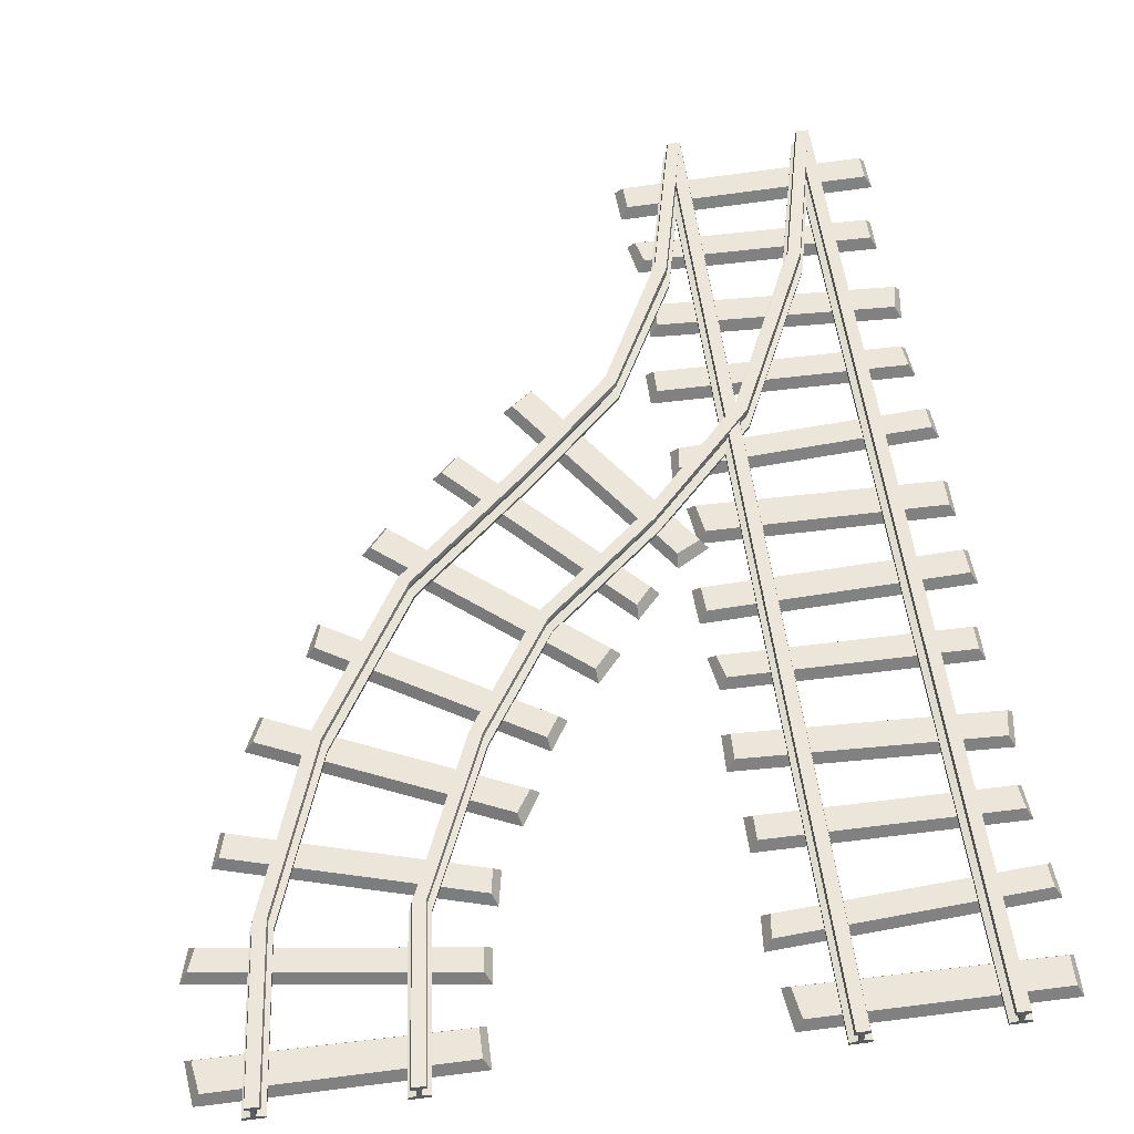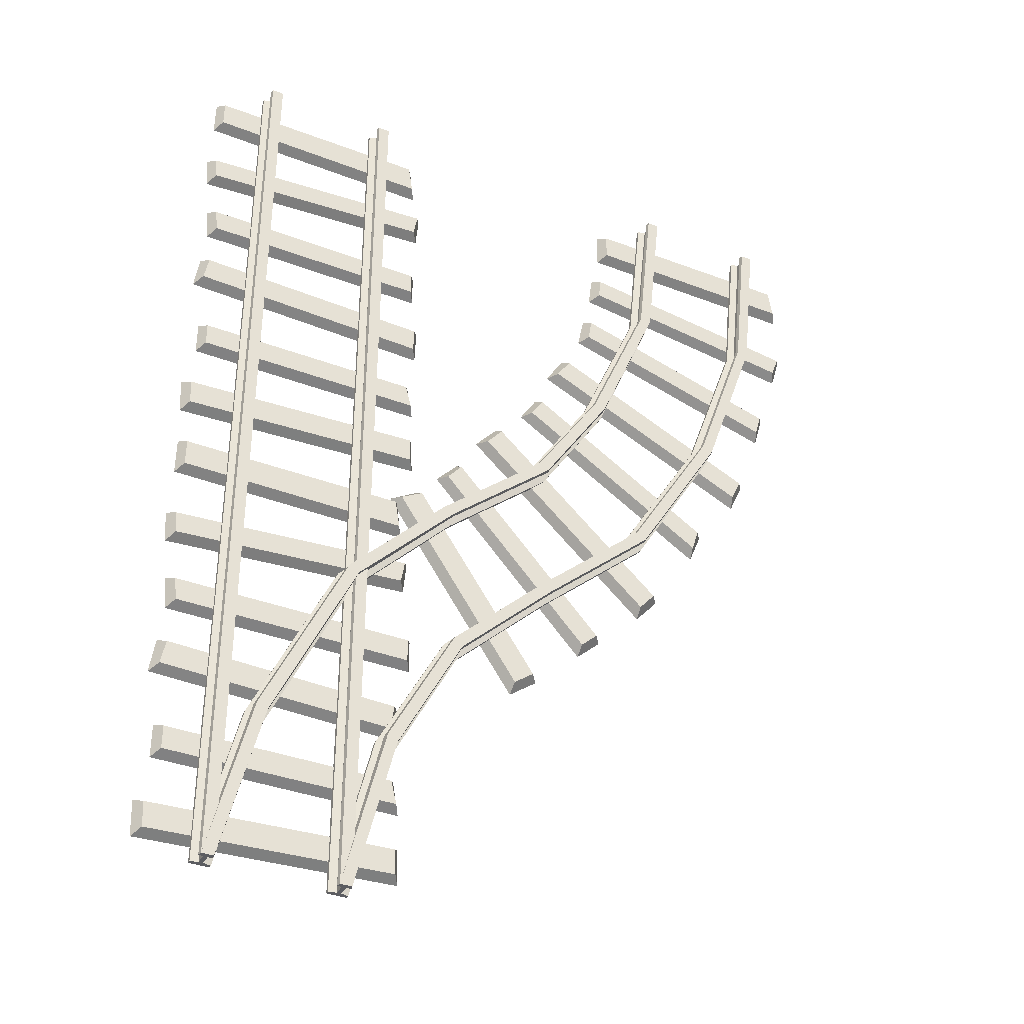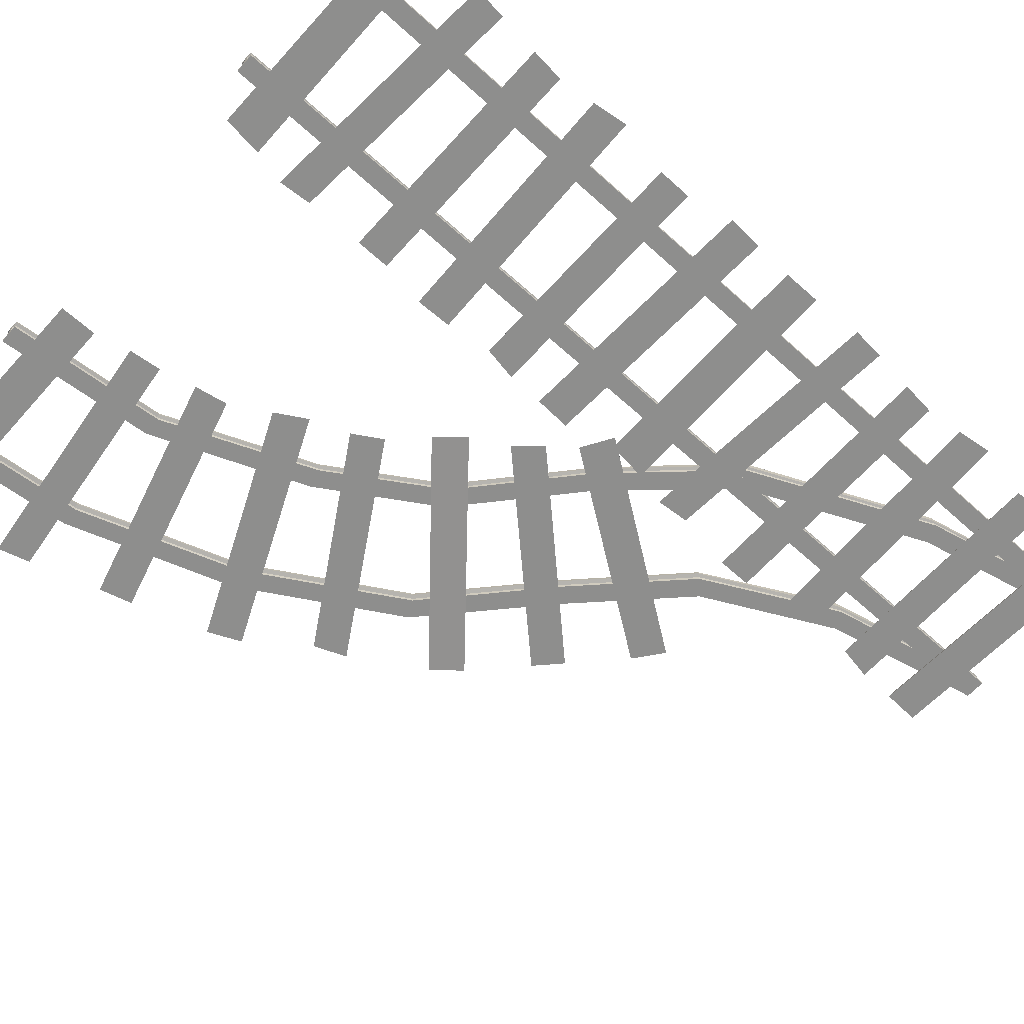
<metadata>
{"format":"obj","ext":"obj","renderer":"f3d","projection":"perspective","resolution":1024,"background":"white","views":[{"elev":55.5,"azim":-7.6,"up":"+Y"},{"elev":-37.1,"azim":153.9,"up":"+Z"},{"elev":-64.9,"azim":47.8,"up":"+Y"}]}
</metadata>
<code>
v -82.08 -3.999 34.53
v 75.44 -3.999 34.53
v -78.04 3.033 31.2
v 71.4 3.033 31.2
v -78.04 3.033 16.68
v 69.63 3.033 16.84
v -82.08 -3.999 13.35
v 73.67 -3.999 13.51
v -74.72 -3.999 -15.06
v 76.26 -3.999 -9.897
v -70.37 3.033 -18.24
v 72.13 3.033 -13.37
v -69.84 3.033 -33.95
v 75.09 3.033 -28.84
v -73.96 -3.999 -37.43
v 79.44 -3.999 -32.02
v -70.44 -3.999 137
v 77.36 -3.999 137
v -66.37 3.033 133.7
v 73.34 3.033 133.6
v -69.32 3.033 115.5
v 73.46 3.033 116.7
v -73.34 -3.999 112.1
v 77.53 -3.999 113.4
v -78.21 -3.999 91.52
v 79.67 -3.999 81.23
v -74.2 3.033 87.93
v 75.22 3.033 78.19
v -71.97 3.033 73.98
v 74.2 3.033 64.48
v -76.41 -3.999 70.93
v 78.21 -3.999 60.89
v -74.59 -3.999 -65.94
v 72.67 -3.999 -65.94
v -70.55 3.033 -69.27
v 68.63 3.033 -69.27
v -74.16 3.033 -83.79
v 68.63 3.033 -83.79
v -78.21 -3.999 -87.12
v 72.67 -3.999 -87.12
v -78.61 -3.999 -109.7
v 79.49 -3.999 -115.9
v -74.5 3.033 -113.2
v 75.12 3.033 -119.1
v -75.12 3.033 -128.9
v 74.5 3.033 -134.8
v -79.49 -3.999 -132.1
v 78.61 -3.999 -138.3
v -34.3 2.5 150
v -46.52 2.5 150
v -34.3 4.792 150
v -46.52 4.792 150
v -34.3 4.792 -150
v -46.52 4.792 -150
v -34.3 2.5 -150
v -46.52 2.5 -150
v -39.1 5.894 150
v -41.72 5.894 150
v -41.72 5.894 -150
v -39.1 5.894 -150
v -39.1 12.94 150
v -41.72 12.94 150
v -41.72 12.94 -150
v -39.1 12.94 -150
v -36.12 13.77 150
v -44.69 13.77 150
v -44.69 13.77 -150
v -36.12 13.77 -150
v -36.72 16.42 150
v -44.1 16.42 150
v -44.1 16.42 -150
v -36.72 16.42 -150
v 34.3 2.5 150
v 46.52 2.5 150
v 34.3 4.792 150
v 46.52 4.792 150
v 34.3 4.792 -150
v 46.52 4.792 -150
v 34.3 2.5 -150
v 46.52 2.5 -150
v 39.1 5.894 150
v 41.72 5.894 150
v 41.72 5.894 -150
v 39.1 5.894 -150
v 39.1 12.94 150
v 41.72 12.94 150
v 41.72 12.94 -150
v 39.1 12.94 -150
v 36.12 13.77 150
v 44.69 13.77 150
v 44.69 13.77 -150
v 36.12 13.77 -150
v 36.72 16.42 150
v 44.1 16.42 150
v 44.1 16.42 -150
v 36.72 16.42 -150
v -75.44 -3.999 334.5
v 75.44 -3.999 334.5
v -71.4 3.033 331.2
v 71.4 3.033 331.2
v -71.4 3.033 316.7
v 69.63 3.033 316.8
v -75.44 -3.999 313.4
v 73.67 -3.999 313.5
v -79.44 -3.999 284.9
v 76.26 -3.999 290.1
v -75.09 3.033 281.8
v 72.13 3.033 286.6
v -74.56 3.033 266
v 75.09 3.033 271.2
v -78.68 -3.999 262.6
v 79.44 -3.999 268
v -70.44 -3.999 437
v 77.36 -3.999 437
v -66.37 3.033 433.7
v 73.34 3.033 433.6
v -69.32 3.033 415.5
v 73.46 3.033 416.7
v -73.34 -3.999 412.1
v 77.53 -3.999 413.4
v -78.21 -3.999 391.5
v 79.67 -3.999 381.2
v -74.2 3.033 387.9
v 75.22 3.033 378.2
v -71.97 3.033 374
v 74.2 3.033 364.5
v -76.41 -3.999 370.9
v 78.21 -3.999 360.9
v -74.59 -3.999 234.1
v 72.67 -3.999 234.1
v -70.55 3.033 230.7
v 68.63 3.033 230.7
v -74.16 3.033 216.2
v 68.63 3.033 216.2
v -78.21 -3.999 212.9
v 72.67 -3.999 212.9
v -78.61 -3.999 190.3
v 79.49 -3.999 184.1
v -74.5 3.033 186.8
v 75.12 3.033 180.9
v -75.12 3.033 171.1
v 74.5 3.033 165.2
v -79.49 -3.999 167.9
v 78.61 -3.999 161.7
v -34.3 2.5 450
v -46.52 2.5 450
v -34.3 4.792 450
v -46.52 4.792 450
v -34.3 4.792 150
v -46.52 4.792 150
v -34.3 2.5 150
v -46.52 2.5 150
v -39.1 5.894 450
v -41.72 5.894 450
v -41.72 5.894 150
v -39.1 5.894 150
v -39.1 12.94 450
v -41.72 12.94 450
v -41.72 12.94 150
v -39.1 12.94 150
v -36.12 13.77 450
v -44.69 13.77 450
v -44.69 13.77 150
v -36.12 13.77 150
v -36.72 16.42 450
v -44.1 16.42 450
v -44.1 16.42 150
v -36.72 16.42 150
v 34.3 2.5 450
v 46.52 2.5 450
v 34.3 4.792 450
v 46.52 4.792 450
v 34.3 4.792 150
v 46.52 4.792 150
v 34.3 2.5 150
v 46.52 2.5 150
v 39.1 5.894 450
v 41.72 5.894 450
v 41.72 5.894 150
v 39.1 5.894 150
v 39.1 12.94 450
v 41.72 12.94 450
v 41.72 12.94 150
v 39.1 12.94 150
v 36.12 13.77 450
v 44.69 13.77 450
v 44.69 13.77 150
v 36.12 13.77 150
v 36.72 16.42 450
v 44.1 16.42 450
v 44.1 16.42 150
v 36.72 16.42 150
v -354 -3.999 306.7
v -208.9 -3.999 348
v -349.2 3.033 304.6
v -211.8 3.033 343.7
v -345.2 3.033 290.6
v -209.6 3.033 329.4
v -348.2 -3.999 286.3
v -204.8 -3.999 327.3
v -370.4 -3.999 437
v -222.6 -3.999 437
v -366.4 3.033 433.7
v -226.7 3.033 433.6
v -369.3 3.033 415.5
v -226.5 3.033 416.7
v -373.3 -3.999 412.1
v -222.5 -3.999 413.4
v -373.7 -3.999 370.4
v -216.8 -3.999 390.9
v -369.1 3.033 367.6
v -220.6 3.033 387.1
v -364.2 3.033 354.4
v -218.9 3.033 373.4
v -367.9 -3.999 350.5
v -214.3 -3.999 370.7
v -332.5 -3.999 238.8
v -190.7 -3.999 303.4
v -327.2 3.033 237.5
v -193.2 3.033 298.6
v -320.7 3.033 223.2
v -184.5 3.033 285.5
v -323.2 -3.999 218.4
v -179.3 -3.999 284.2
v -295.4 -3.999 183
v -170 -3.999 260.2
v -290.2 3.033 182.2
v -171.7 3.033 255.3
v -285.7 3.033 168
v -164.1 3.033 242.9
v -287.4 -3.999 163
v -158.9 -3.999 242.2
v -259.1 -5.589 119
v -139.2 -2.523 222.2
v -253.9 1.541 119.1
v -140.4 4.443 216.8
v -243.6 1.622 107.2
v -130.2 4.524 204.9
v -244.5 -5.474 102
v -124.6 -2.408 205.2
v -214.3 -3.999 72.58
v -111.6 -3.999 183.1
v -209.1 3.033 73.27
v -111.9 3.033 177.8
v -198.5 3.033 63.39
v -102.6 3.033 166.8
v -198.8 -3.999 58.16
v -97.38 -3.999 167.5
v -265.7 2.5 450
v -253.5 2.5 450
v -265.7 4.792 450
v -253.5 4.792 450
v 34.3 4.792 -150
v 46.52 4.792 -150
v 34.3 2.5 -150
v 46.52 2.5 -150
v -260.9 5.894 450
v -258.3 5.894 450
v 41.72 5.894 -150
v 39.1 5.894 -150
v -260.9 12.94 450
v -258.3 12.94 450
v 41.72 12.94 -150
v 39.1 12.94 -150
v -263.9 13.77 450
v -255.3 13.77 450
v 44.69 13.77 -150
v 36.12 13.77 -150
v -263.3 16.42 450
v -255.9 16.42 450
v 44.1 16.42 -150
v 36.72 16.42 -150
v -334.3 2.5 450
v -346.5 2.5 450
v -334.3 4.792 450
v -346.5 4.792 450
v -34.3 4.792 -150
v -46.52 4.792 -150
v -34.3 2.5 -150
v -46.52 2.5 -150
v -339.1 5.894 450
v -341.7 5.894 450
v -41.72 5.894 -150
v -39.1 5.894 -150
v -339.1 12.94 450
v -341.7 12.94 450
v -41.72 12.94 -150
v -39.1 12.94 -150
v -336.1 13.77 450
v -344.7 13.77 450
v -44.69 13.77 -150
v -36.12 13.77 -150
v -336.7 16.42 450
v -344.1 16.42 450
v -44.1 16.42 -150
v -36.72 16.42 -150
v -252.8 16.42 350
v -245.5 16.42 350
v -244.9 13.77 350
v -247.8 12.94 350
v -247.8 5.894 350
v -243 4.792 350
v -243 2.5 350
v -255.2 2.5 350
v -255.2 4.792 350
v -250.4 5.894 350
v -250.4 12.94 350
v -253.4 13.77 350
v -213.2 16.42 254.4
v -206 16.42 256.2
v -205.4 13.77 256.3
v -208.3 12.94 255.6
v -208.3 5.894 255.6
v -203.7 4.792 256.8
v -203.7 2.5 256.8
v -215.5 2.5 253.8
v -215.5 4.792 253.8
v -210.9 5.894 255
v -210.9 12.94 255
v -213.8 13.77 254.3
v -169.1 16.42 185.4
v -162.4 16.42 188.6
v -161.9 13.77 188.9
v -164.6 12.94 187.6
v -164.6 5.894 187.6
v -160.2 4.792 189.7
v -160.2 2.5 189.7
v -171.2 2.5 184.4
v -171.2 4.792 184.4
v -166.9 5.894 186.5
v -166.9 12.94 186.5
v -169.6 13.77 185.2
v -37.69 18.62 59.42
v -31.56 18.62 63.53
v -31.07 13.77 63.86
v -33.54 12.94 62.2
v -33.54 5.894 62.2
v -29.55 4.792 64.88
v -29.55 2.5 64.88
v -39.7 2.5 58.08
v -39.7 4.792 58.08
v -35.71 5.894 60.75
v -35.71 12.94 60.75
v -38.18 13.77 59.09
v 13.31 18.62 -51.37
v 20.16 18.62 -48.63
v 20.71 13.77 -48.41
v 17.95 12.94 -49.52
v 17.95 5.894 -49.52
v 22.41 4.792 -47.73
v 22.41 2.5 -47.73
v 11.06 2.5 -52.27
v 11.06 4.792 -52.27
v 15.52 5.894 -50.48
v 15.52 12.94 -50.48
v 12.75 13.77 -51.59
v -60.96 18.62 -48.04
v -67.21 18.62 -51.96
v -67.71 13.77 -52.28
v -65.19 12.94 -50.69
v -65.19 5.894 -50.69
v -69.26 4.792 -53.25
v -69.26 2.5 -53.25
v -58.91 2.5 -46.75
v -58.91 4.792 -46.75
v -62.98 5.894 -49.31
v -62.98 12.94 -49.31
v -60.46 13.77 -47.72
v -103.2 16.42 32.71
v -108.5 16.42 27.53
v -108.9 13.77 27.11
v -106.8 12.94 29.2
v -106.8 5.894 29.2
v -110.2 4.792 25.83
v -110.2 2.5 25.83
v -101.5 2.5 34.41
v -101.5 4.792 34.41
v -104.9 5.894 31.04
v -104.9 12.94 31.04
v -102.8 13.77 33.13
v -234.5 16.42 155.1
v -241 16.42 151.5
v -241.5 13.77 151.2
v -238.9 12.94 152.7
v -238.9 5.894 152.7
v -243.1 4.792 150.3
v -243.1 2.5 150.3
v -232.4 2.5 156.3
v -232.4 4.792 156.3
v -236.6 5.894 153.9
v -236.6 12.94 153.9
v -234 13.77 155.4
v -290.8 16.42 248.6
v -297.9 16.42 246.5
v -298.4 13.77 246.3
v -295.6 12.94 247.2
v -295.6 5.894 247.2
v -300.2 4.792 245.8
v -300.2 2.5 245.8
v -288.5 2.5 249.3
v -288.5 4.792 249.3
v -293.1 5.894 247.9
v -293.1 12.94 247.9
v -290.2 13.77 248.8
v -326.3 16.42 350
v -333.6 16.42 350
v -334.2 13.77 350
v -331.3 12.94 350
v -331.3 5.894 350
v -336.1 4.792 350
v -336.1 2.5 350
v -323.8 2.5 350
v -323.8 4.792 350
v -328.6 5.894 350
v -328.6 12.94 350
v -325.7 13.77 350
v -94.62 16.42 130.1
v -101 16.42 126.5
v -101.5 13.77 126.2
v -98.95 12.94 127.6
v -98.95 5.894 127.6
v -103.1 4.792 125.3
v -103.1 2.5 125.3
v -92.53 2.5 131.3
v -92.53 4.792 131.3
v -96.69 5.894 128.9
v -96.69 12.94 128.9
v -94.11 13.77 130.4
v -164.1 16.42 91.81
v -169.9 16.42 87.41
v -170.4 13.77 87.06
v -168 12.94 88.83
v -168 5.894 88.83
v -171.8 4.792 85.97
v -171.8 2.5 85.97
v -162.2 2.5 93.26
v -162.2 4.792 93.26
v -166 5.894 90.39
v -166 12.94 90.39
v -163.6 13.77 92.17
v -168.5 -3.999 29.8
v -84.48 -3.999 152.1
v -163.3 3.033 31.17
v -84.39 3.033 146.7
v -150.7 3.033 21.67
v -70.52 3.033 139.2
v -150.6 -3.999 16.28
v -65.31 -3.999 140.6
f 1 2 4 3
f 3 4 6 5
f 5 6 8 7
f 7 8 2 1
f 2 8 6 4
f 7 1 3 5
f 9 10 12 11
f 11 12 14 13
f 13 14 16 15
f 15 16 10 9
f 10 16 14 12
f 15 9 11 13
f 17 18 20 19
f 19 20 22 21
f 21 22 24 23
f 23 24 18 17
f 18 24 22 20
f 23 17 19 21
f 25 26 28 27
f 27 28 30 29
f 29 30 32 31
f 31 32 26 25
f 26 32 30 28
f 31 25 27 29
f 33 34 36 35
f 35 36 38 37
f 37 38 40 39
f 39 40 34 33
f 34 40 38 36
f 39 33 35 37
f 41 42 44 43
f 43 44 46 45
f 45 46 48 47
f 47 48 42 41
f 42 48 46 44
f 47 41 43 45
f 49 51 52 50
f 69 72 71 70
f 53 55 56 54
f 55 49 50 56
f 50 52 54 56
f 55 53 51 49
f 51 57 58 52
f 52 58 59 54
f 54 59 60 53
f 53 60 57 51
f 57 61 62 58
f 58 62 63 59
f 59 63 64 60
f 60 64 61 57
f 61 65 66 62
f 62 66 67 63
f 63 67 68 64
f 64 68 65 61
f 65 69 70 66
f 66 70 71 67
f 67 71 72 68
f 68 72 69 65
f 73 74 76 75
f 93 94 95 96
f 77 78 80 79
f 79 80 74 73
f 74 80 78 76
f 79 73 75 77
f 75 76 82 81
f 76 78 83 82
f 78 77 84 83
f 77 75 81 84
f 81 82 86 85
f 82 83 87 86
f 83 84 88 87
f 84 81 85 88
f 85 86 90 89
f 86 87 91 90
f 87 88 92 91
f 88 85 89 92
f 89 90 94 93
f 90 91 95 94
f 91 92 96 95
f 92 89 93 96
f 97 98 100 99
f 99 100 102 101
f 101 102 104 103
f 103 104 98 97
f 98 104 102 100
f 103 97 99 101
f 105 106 108 107
f 107 108 110 109
f 109 110 112 111
f 111 112 106 105
f 106 112 110 108
f 111 105 107 109
f 113 114 116 115
f 115 116 118 117
f 117 118 120 119
f 119 120 114 113
f 114 120 118 116
f 119 113 115 117
f 121 122 124 123
f 123 124 126 125
f 125 126 128 127
f 127 128 122 121
f 122 128 126 124
f 127 121 123 125
f 129 130 132 131
f 131 132 134 133
f 133 134 136 135
f 135 136 130 129
f 130 136 134 132
f 135 129 131 133
f 137 138 140 139
f 139 140 142 141
f 141 142 144 143
f 143 144 138 137
f 138 144 142 140
f 143 137 139 141
f 145 147 148 146
f 165 168 167 166
f 149 151 152 150
f 151 145 146 152
f 146 148 150 152
f 151 149 147 145
f 147 153 154 148
f 148 154 155 150
f 150 155 156 149
f 149 156 153 147
f 153 157 158 154
f 154 158 159 155
f 155 159 160 156
f 156 160 157 153
f 157 161 162 158
f 158 162 163 159
f 159 163 164 160
f 160 164 161 157
f 161 165 166 162
f 162 166 167 163
f 163 167 168 164
f 164 168 165 161
f 169 170 172 171
f 189 190 191 192
f 173 174 176 175
f 175 176 170 169
f 170 176 174 172
f 175 169 171 173
f 171 172 178 177
f 172 174 179 178
f 174 173 180 179
f 173 171 177 180
f 177 178 182 181
f 178 179 183 182
f 179 180 184 183
f 180 177 181 184
f 181 182 186 185
f 182 183 187 186
f 183 184 188 187
f 184 181 185 188
f 185 186 190 189
f 186 187 191 190
f 187 188 192 191
f 188 185 189 192
f 193 194 196 195
f 195 196 198 197
f 197 198 200 199
f 199 200 194 193
f 194 200 198 196
f 199 193 195 197
f 201 202 204 203
f 203 204 206 205
f 205 206 208 207
f 207 208 202 201
f 202 208 206 204
f 207 201 203 205
f 209 210 212 211
f 211 212 214 213
f 213 214 216 215
f 215 216 210 209
f 210 216 214 212
f 215 209 211 213
f 217 218 220 219
f 219 220 222 221
f 221 222 224 223
f 223 224 218 217
f 218 224 222 220
f 223 217 219 221
f 225 226 228 227
f 227 228 230 229
f 229 230 232 231
f 231 232 226 225
f 226 232 230 228
f 231 225 227 229
f 233 234 236 235
f 235 236 238 237
f 237 238 240 239
f 239 240 234 233
f 234 240 238 236
f 239 233 235 237
f 241 242 244 243
f 243 244 246 245
f 245 246 248 247
f 247 248 242 241
f 242 248 246 244
f 247 241 243 245
f 249 250 252 251
f 345 346 271 272
f 253 254 256 255
f 255 256 351 352
f 351 256 254 350
f 255 352 353 253
f 251 252 258 257
f 350 254 259 349
f 254 253 260 259
f 253 353 354 260
f 257 258 262 261
f 349 259 263 348
f 259 260 264 263
f 260 354 355 264
f 261 262 266 265
f 348 263 267 347
f 263 264 268 267
f 264 355 356 268
f 265 266 270 269
f 347 267 271 346
f 267 268 272 271
f 268 356 345 272
f 273 275 276 274
f 293 405 406 294
f 277 279 280 278
f 412 273 274 411
f 274 276 410 411
f 412 413 275 273
f 275 281 282 276
f 276 282 409 410
f 278 283 284 277
f 413 414 281 275
f 281 285 286 282
f 282 286 408 409
f 283 287 288 284
f 414 415 285 281
f 285 289 290 286
f 286 290 407 408
f 287 291 292 288
f 415 416 289 285
f 289 293 294 290
f 290 294 406 407
f 291 295 296 292
f 416 405 293 289
f 269 270 298 297
f 266 299 298 270
f 262 300 299 266
f 258 301 300 262
f 252 302 301 258
f 250 303 302 252
f 304 303 250 249
f 305 304 249 251
f 306 305 251 257
f 307 306 257 261
f 308 307 261 265
f 297 308 265 269
f 297 298 310 309
f 299 311 310 298
f 300 312 311 299
f 301 313 312 300
f 302 314 313 301
f 303 315 314 302
f 316 315 303 304
f 317 316 304 305
f 318 317 305 306
f 319 318 306 307
f 320 319 307 308
f 309 320 308 297
f 309 310 322 321
f 311 323 322 310
f 312 324 323 311
f 313 325 324 312
f 314 326 325 313
f 315 327 326 314
f 328 327 315 316
f 329 328 316 317
f 330 329 317 318
f 331 330 318 319
f 332 331 319 320
f 321 332 320 309
f 321 322 417 418
f 323 428 417 322
f 324 427 428 323
f 325 426 427 324
f 326 425 426 325
f 327 424 425 326
f 423 424 327 328
f 422 423 328 329
f 421 422 329 330
f 420 421 330 331
f 419 420 331 332
f 418 419 332 321
f 333 334 346 345
f 335 347 346 334
f 336 348 347 335
f 337 349 348 336
f 338 350 349 337
f 339 351 350 338
f 352 351 339 340
f 353 352 340 341
f 354 353 341 342
f 355 354 342 343
f 356 355 343 344
f 345 356 344 333
f 357 296 295 358
f 359 358 295 291
f 360 359 291 287
f 361 360 287 283
f 362 361 283 278
f 363 362 278 280
f 279 364 363 280
f 279 277 365 364
f 277 284 366 365
f 284 288 367 366
f 288 292 368 367
f 292 296 357 368
f 369 357 358 370
f 371 370 358 359
f 372 371 359 360
f 373 372 360 361
f 374 373 361 362
f 375 374 362 363
f 364 376 375 363
f 364 365 377 376
f 365 366 378 377
f 366 367 379 378
f 367 368 380 379
f 368 357 369 380
f 381 429 430 382
f 383 382 430 431
f 384 383 431 432
f 385 384 432 433
f 386 385 433 434
f 387 386 434 435
f 436 388 387 435
f 436 437 389 388
f 437 438 390 389
f 438 439 391 390
f 439 440 392 391
f 440 429 381 392
f 393 381 382 394
f 395 394 382 383
f 396 395 383 384
f 397 396 384 385
f 398 397 385 386
f 399 398 386 387
f 388 400 399 387
f 388 389 401 400
f 389 390 402 401
f 390 391 403 402
f 391 392 404 403
f 392 381 393 404
f 405 393 394 406
f 407 406 394 395
f 408 407 395 396
f 409 408 396 397
f 410 409 397 398
f 411 410 398 399
f 400 412 411 399
f 400 401 413 412
f 401 402 414 413
f 402 403 415 414
f 403 404 416 415
f 404 393 405 416
f 418 417 334 333
f 333 344 419 418
f 344 343 420 419
f 343 342 421 420
f 342 341 422 421
f 341 340 423 422
f 340 339 424 423
f 425 424 339 338
f 426 425 338 337
f 427 426 337 336
f 428 427 336 335
f 417 428 335 334
f 429 369 370 430
f 431 430 370 371
f 432 431 371 372
f 433 432 372 373
f 434 433 373 374
f 435 434 374 375
f 376 436 435 375
f 376 377 437 436
f 377 378 438 437
f 378 379 439 438
f 379 380 440 439
f 380 369 429 440
f 441 442 444 443
f 443 444 446 445
f 445 446 448 447
f 447 448 442 441
f 442 448 446 444
f 447 441 443 445

</code>
